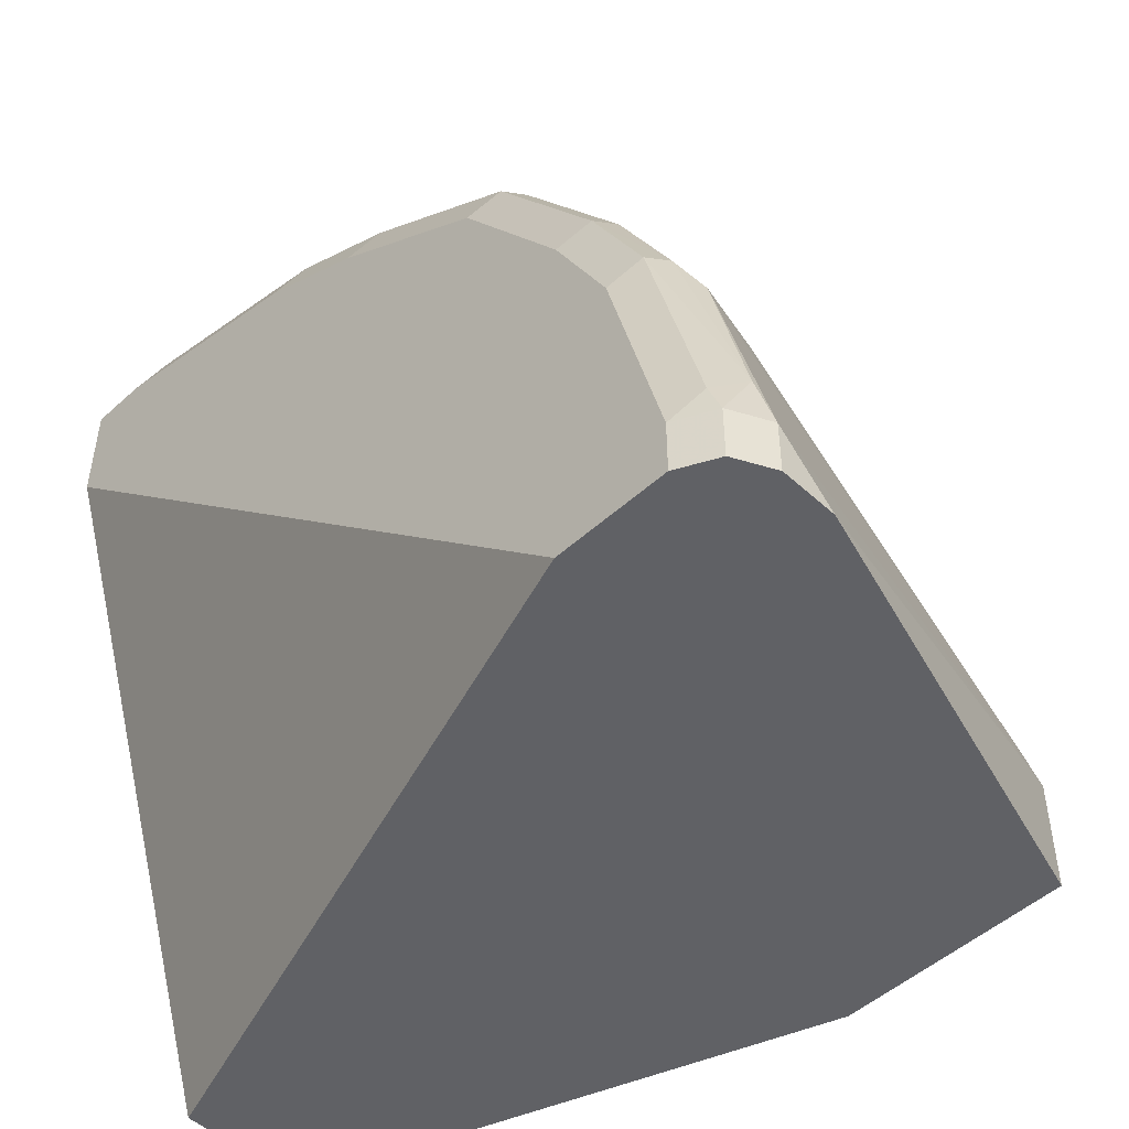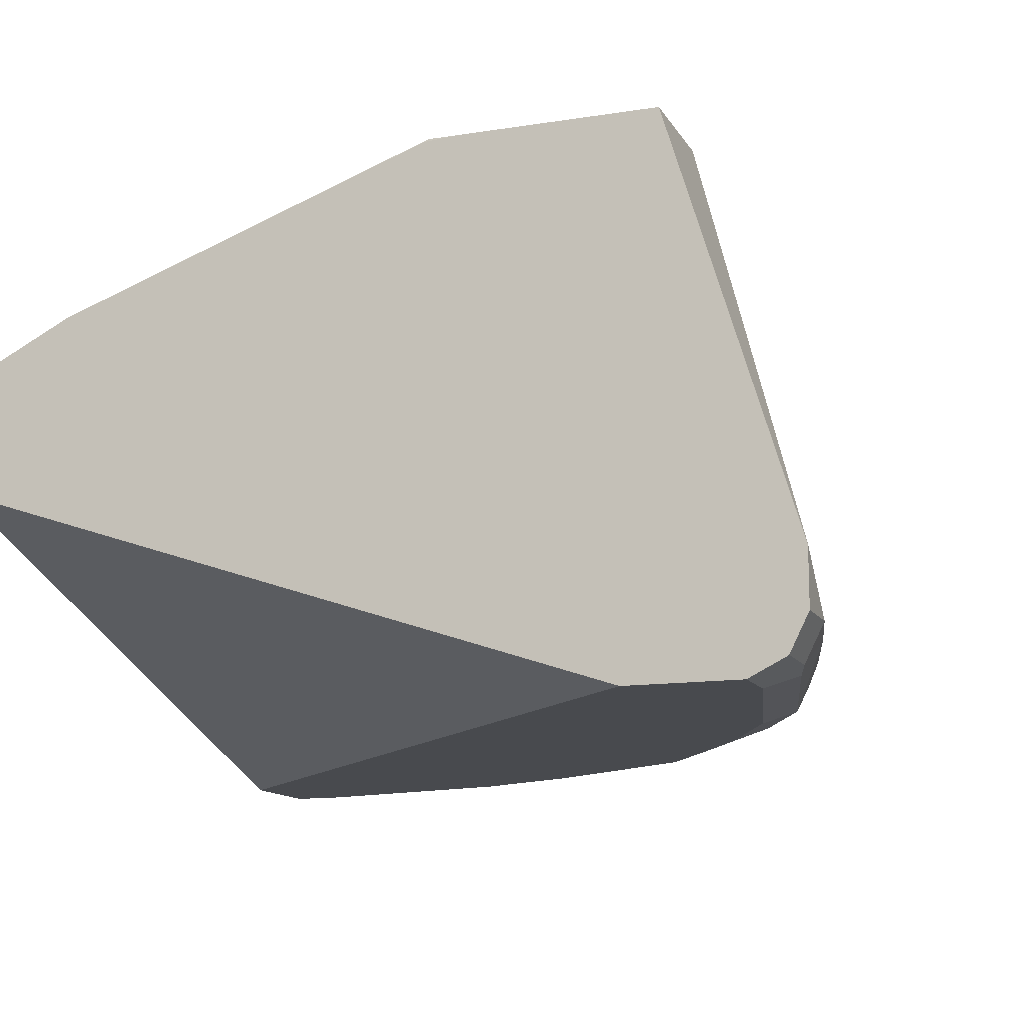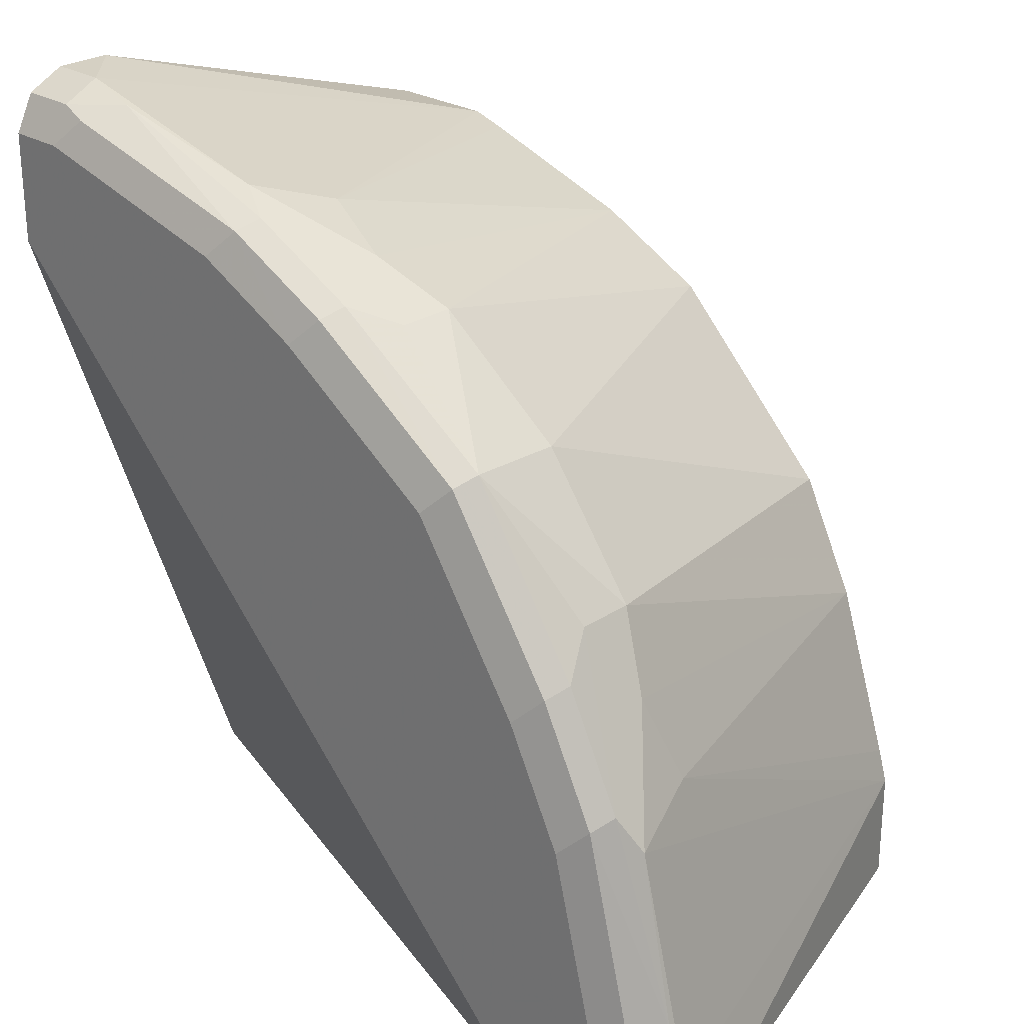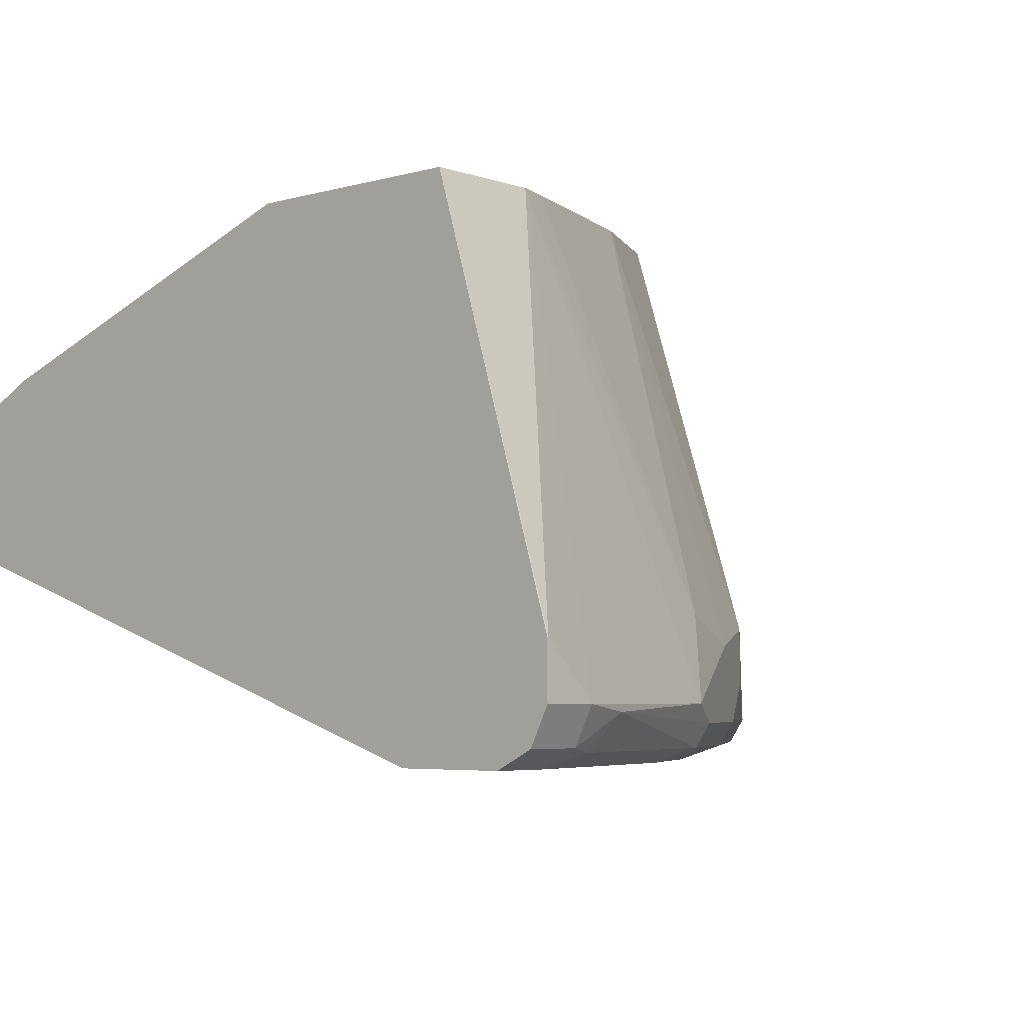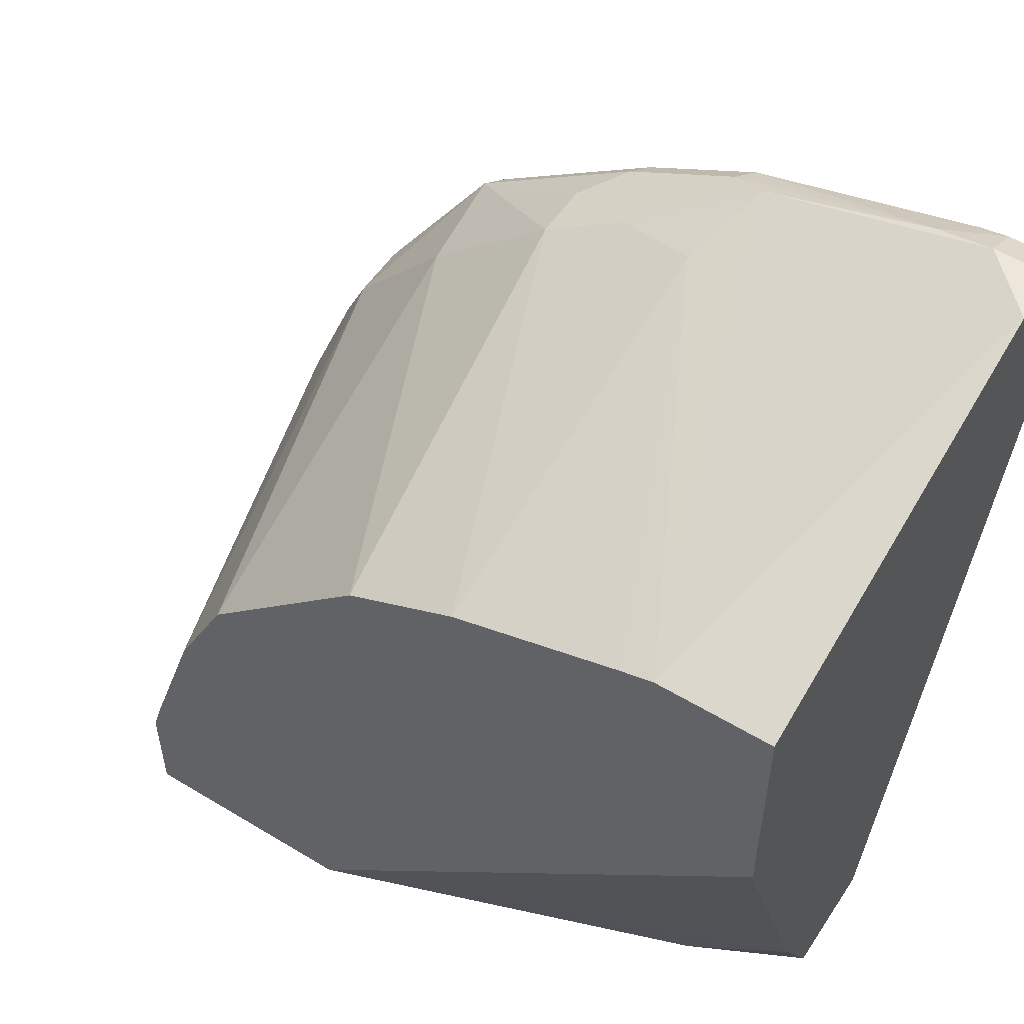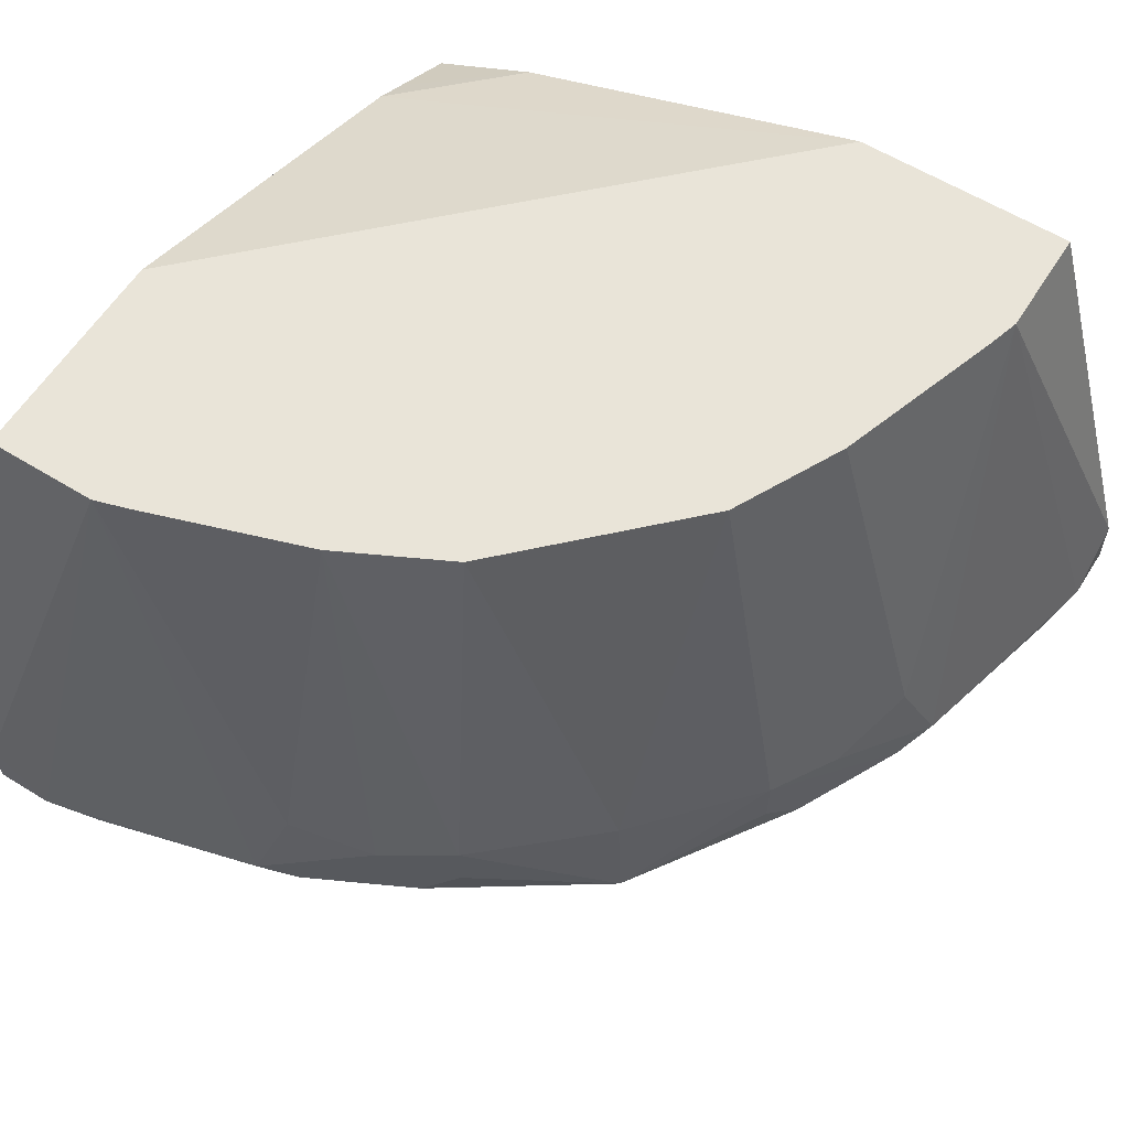
<metadata>
{"format":"obj","ext":"obj","renderer":"f3d","projection":"perspective","resolution":1024,"background":"white","views":[{"elev":-49.5,"azim":45.0,"up":"+Z"},{"elev":-12.8,"azim":-70.0,"up":"+Y"},{"elev":26.2,"azim":44.1,"up":"+Z"},{"elev":-4.6,"azim":-47.9,"up":"+Y"},{"elev":54.0,"azim":-147.3,"up":"+Z"},{"elev":60.1,"azim":32.2,"up":"+Y"}]}
</metadata>
<code>
v -0.0003856 -0.8211 0.0003856
v -0.0003856 -0.8993 0.2346
v -0.0003856 -0.7817 0.0003856
v 0.2346 -0.8993 0.0003856
v -0.0003856 -0.8993 0.2737
v -0.0003856 -0.7689 0.0259
v 0.03911 -0.7625 0.0003856
v 0.2737 -0.8993 0.0003856
v -0.0003856 -0.8928 0.2867
v 0.01956 -0.8993 0.2737
v -0.0003856 -0.7626 0.03869
v 0.1712 -0.7159 0.0003856
v 0.2867 -0.8928 0.0003856
v 0.2737 -0.8993 0.01956
v -0.0003856 -0.8797 0.2933
v 0.01956 -0.8928 0.2867
v 0.02933 -0.8944 0.2835
v 0.09777 -0.8993 0.2541
v -0.0003856 -0.7167 0.1695
v -0.0003281 -0.7159 0.1712
v 0.2495 -0.7159 0.0003856
v 0.2933 -0.8797 0.0003856
v 0.2867 -0.8928 0.01956
v 0.2834 -0.8944 0.02934
v 0.2541 -0.8993 0.09777
v -0.0003856 -0.8606 0.2933
v 0.01956 -0.8797 0.2933
v 0.03911 -0.8822 0.2883
v 0.1075 -0.8944 0.2639
v 0.1369 -0.8993 0.2346
v -0.0003856 -0.7159 0.1828
v 0.2495 -0.7159 0.03912
v 0.2932 -0.8603 0.0003856
v 0.2933 -0.8797 0.01956
v 0.2883 -0.8822 0.03912
v 0.2639 -0.8944 0.1075
v 0.2346 -0.8993 0.1369
v -0.0003856 -0.8602 0.2932
v 1.676e-05 -0.8602 0.2933
v 0.09777 -0.8797 0.2737
v 0.03911 -0.7159 0.2495
v 0.1108 -0.8863 0.2672
v 0.1466 -0.8944 0.2444
v 0.1499 -0.8863 0.2476
v 0.1955 -0.8993 0.1955
v 0.2053 -0.8944 0.2053
v -0.0003856 -0.7159 0.2495
v 0.2461 -0.7159 0.05061
v 0.2639 -0.8504 0.1075
v 0.2737 -0.8797 0.09777
v 0.2672 -0.8863 0.1108
v 0.2444 -0.8944 0.1466
v 0.1369 -0.8797 0.2541
v 0.1369 -0.8602 0.2541
v 0.1075 -0.8504 0.2639
v 0.0506 -0.7159 0.2461
v 0.1629 -0.8732 0.2411
v 0.2085 -0.8863 0.2085
v 0.2265 -0.7159 0.1093
v 0.2541 -0.8602 0.1369
v 0.2411 -0.8732 0.1629
v 0.2476 -0.8863 0.1499
v 0.2411 -0.8537 0.1629
v 0.1629 -0.8537 0.2411
v 0.1093 -0.7159 0.2265
v 0.2053 -0.8504 0.2053
v 0.207 -0.7159 0.1483
v 0.1483 -0.7159 0.207
f 34 50 35
f 32 48 49
f 32 49 50
f 32 50 34
f 32 34 33
f 39 41 47
f 37 46 45
f 35 51 36
f 36 51 52
f 37 52 46
f 40 42 44
f 38 39 47
f 35 50 51
f 30 46 43
f 25 52 37
f 29 44 42
f 29 43 44
f 29 30 43
f 28 42 40
f 28 29 42
f 27 41 39
f 27 40 41
f 27 28 40
f 26 39 38
f 25 36 52
f 24 35 36
f 23 34 35
f 40 44 53
f 23 35 24
f 30 45 46
f 40 53 54
f 58 66 64
f 40 55 41
f 66 67 68
f 22 33 34
f 64 66 68
f 64 68 65
f 63 67 66
f 59 63 60
f 59 67 63
f 58 63 66
f 58 61 63
f 58 62 61
f 57 58 64
f 55 65 56
f 54 65 55
f 54 64 65
f 53 64 54
f 53 57 64
f 52 62 58
f 41 55 56
f 43 46 44
f 44 57 53
f 44 46 58
f 44 58 57
f 46 52 58
f 40 54 55
f 48 59 49
f 49 59 60
f 50 60 51
f 51 61 62
f 51 62 52
f 51 60 63
f 51 63 61
f 49 60 50
f 21 32 33
f 12 67 59
f 18 30 29
f 2 10 5
f 2 18 10
f 2 30 18
f 2 45 30
f 2 37 45
f 2 25 37
f 2 14 25
f 2 8 14
f 2 4 8
f 1 4 2
f 1 8 4
f 1 13 8
f 1 22 13
f 1 33 22
f 1 21 33
f 1 12 21
f 1 3 7
f 1 6 3
f 1 11 6
f 1 19 11
f 1 31 19
f 1 47 31
f 1 38 47
f 1 26 38
f 1 15 26
f 1 9 15
f 1 5 9
f 1 2 5
f 19 31 20
f 3 6 7
f 5 10 16
f 1 7 12
f 6 11 7
f 17 29 28
f 5 16 9
f 16 28 27
f 16 17 28
f 15 39 26
f 15 27 39
f 14 36 25
f 14 24 36
f 13 34 23
f 13 22 34
f 12 32 21
f 12 48 32
f 12 59 48
f 12 68 67
f 12 65 68
f 14 23 24
f 12 41 56
f 8 13 23
f 12 56 65
f 8 23 14
f 9 16 27
f 10 17 16
f 10 18 29
f 10 29 17
f 9 27 15
f 11 19 20
f 11 20 12
f 12 20 31
f 12 31 47
f 12 47 41
f 7 11 12

</code>
